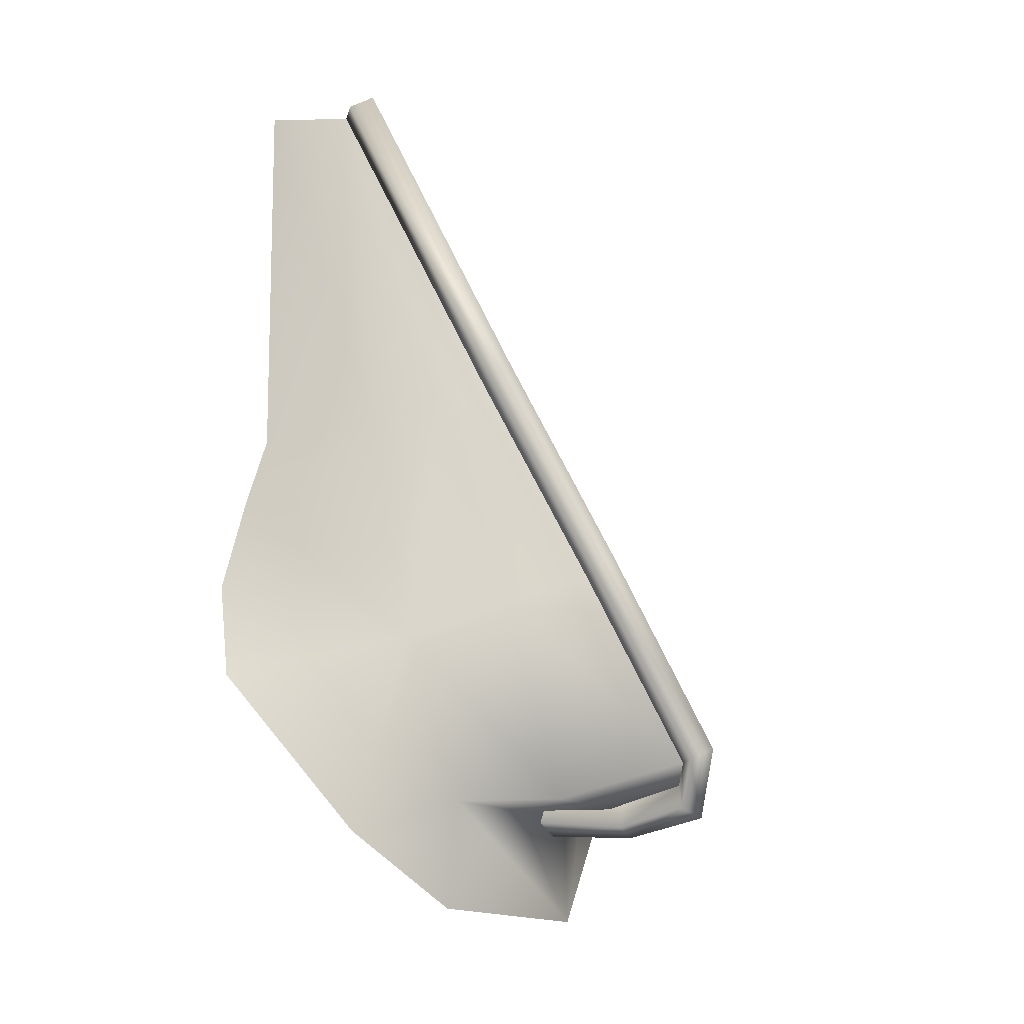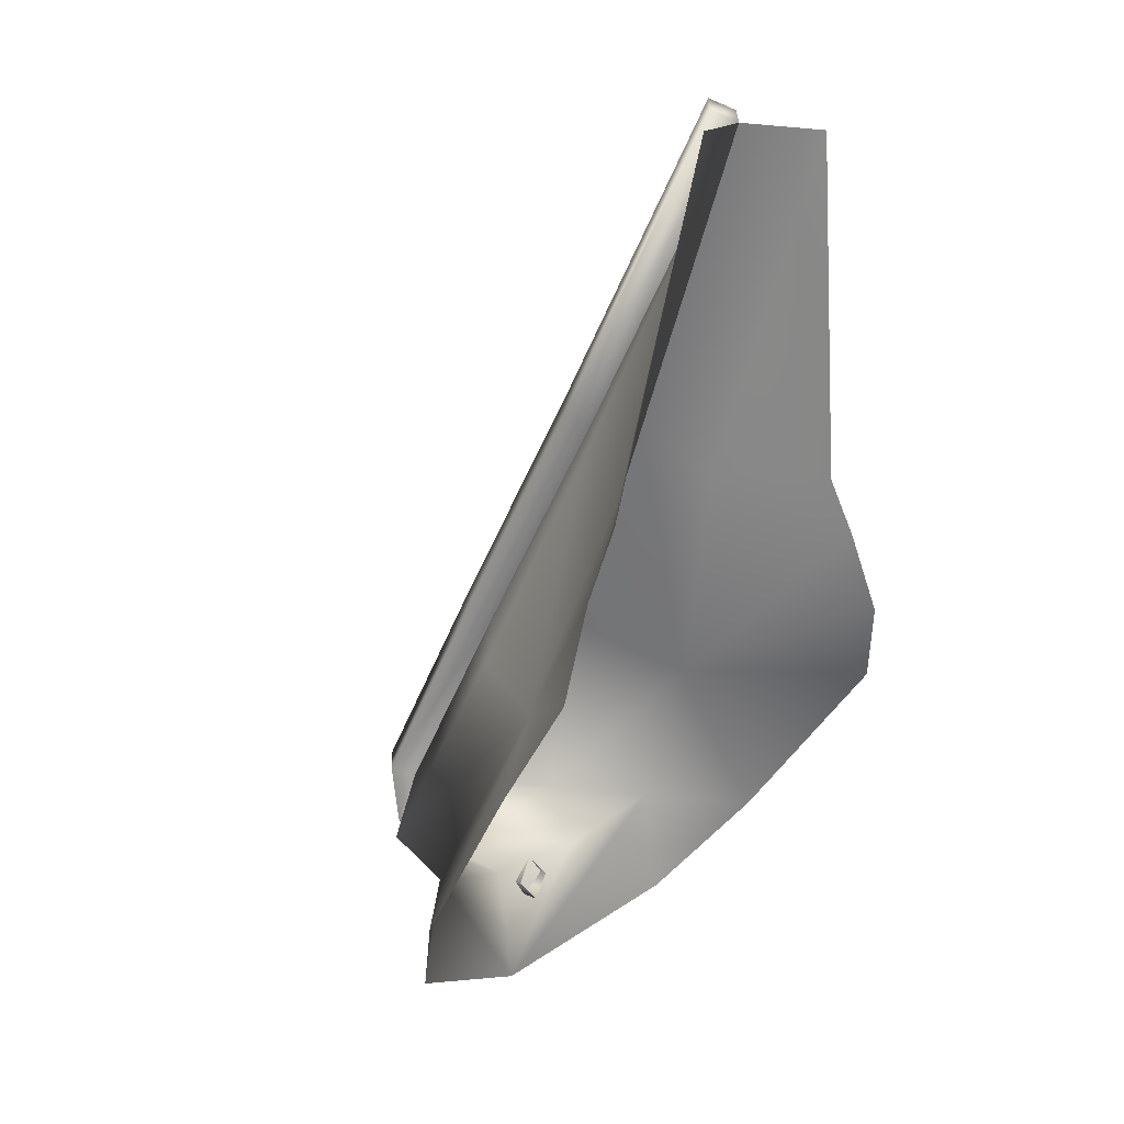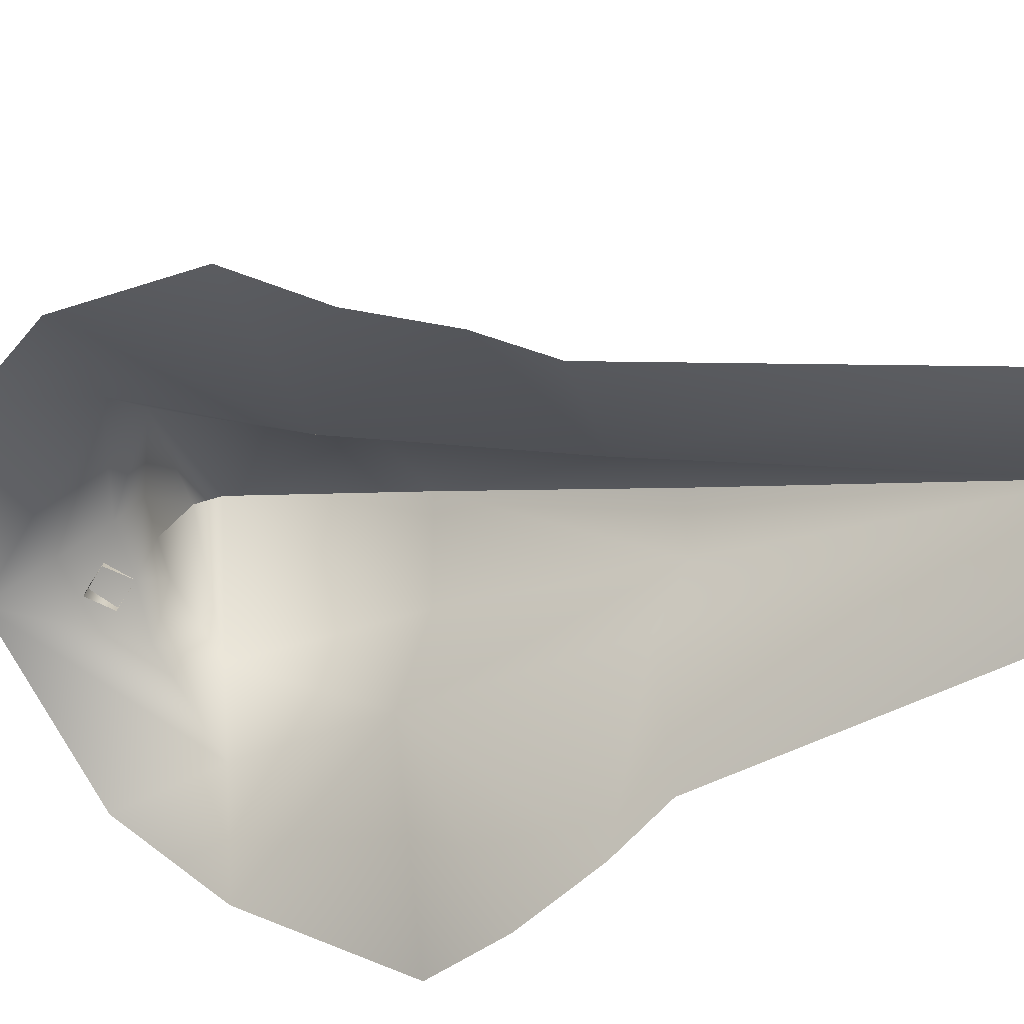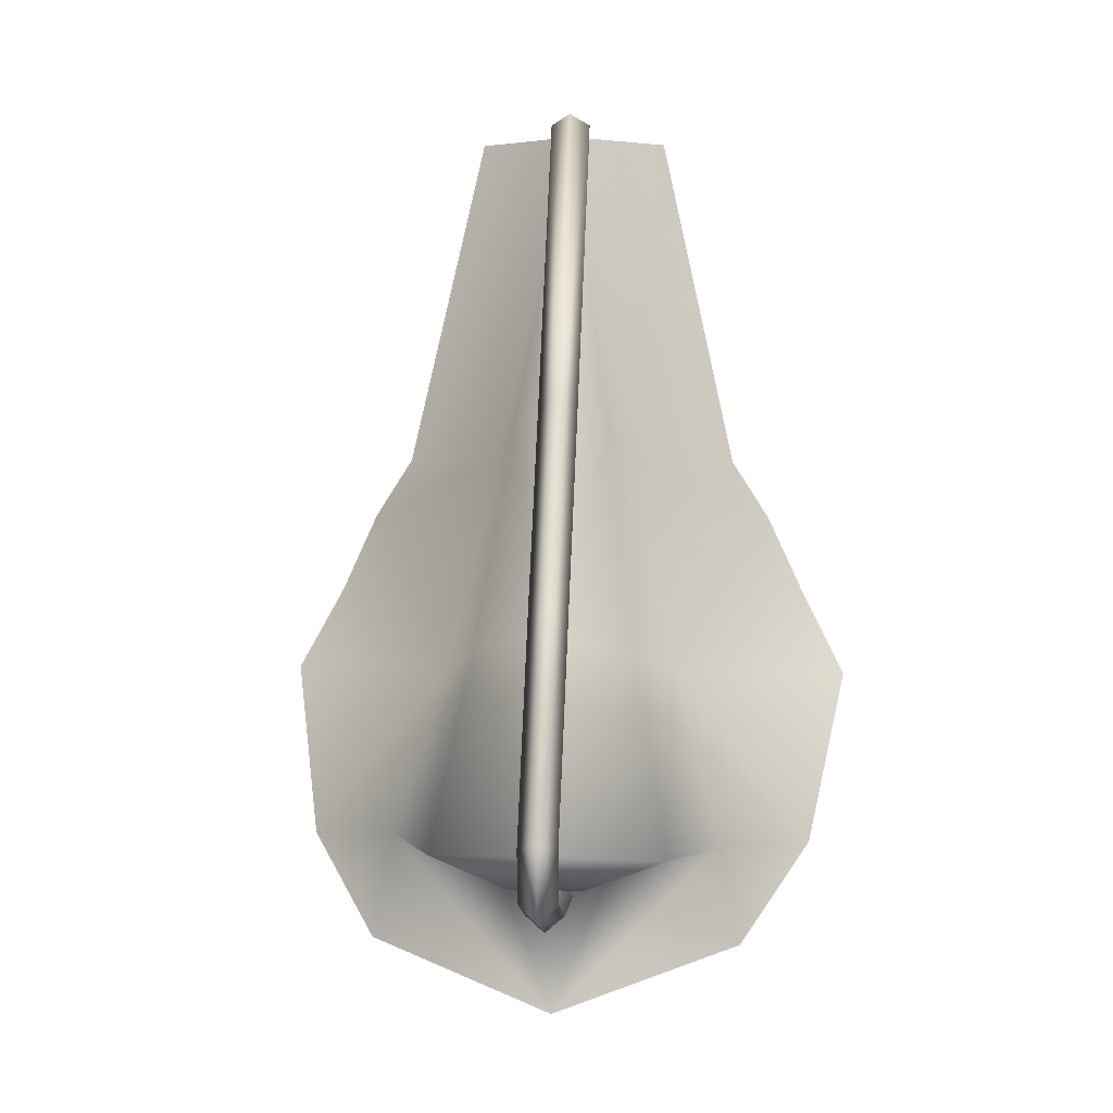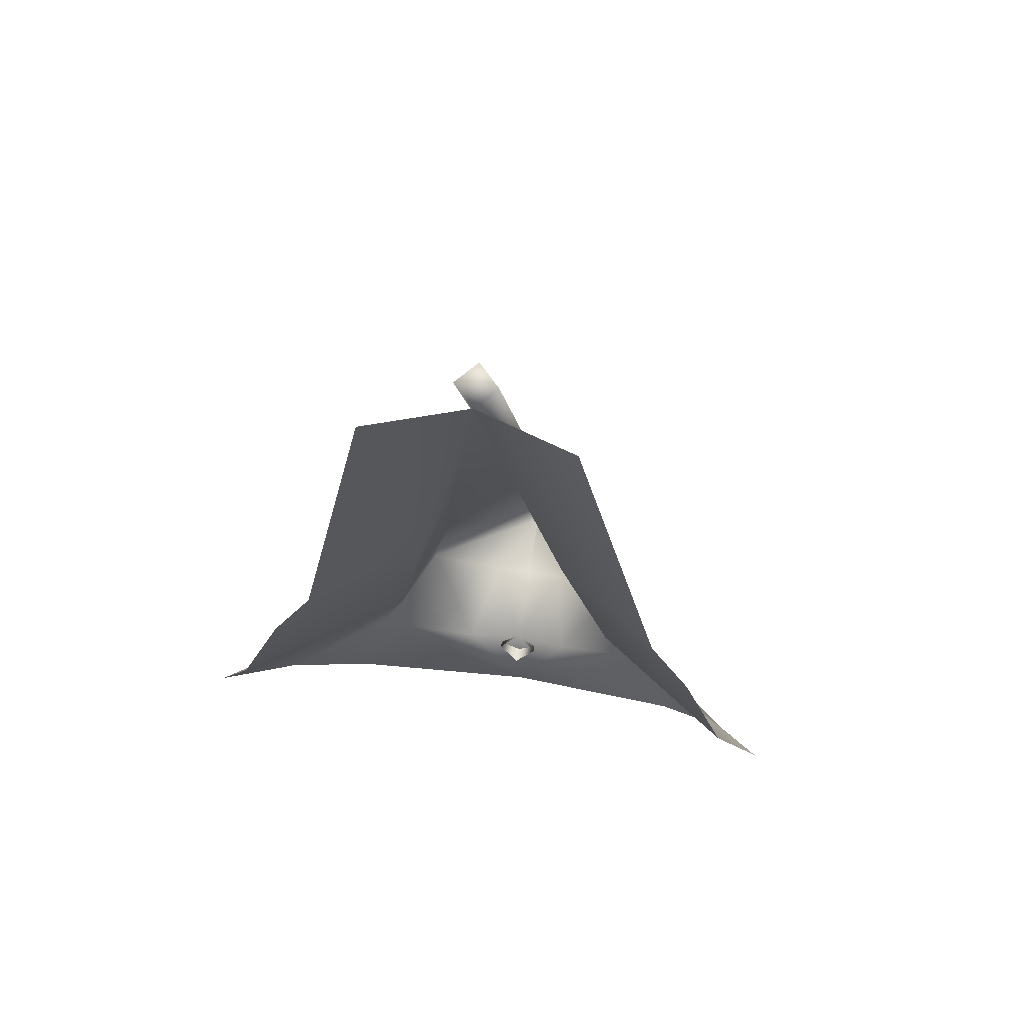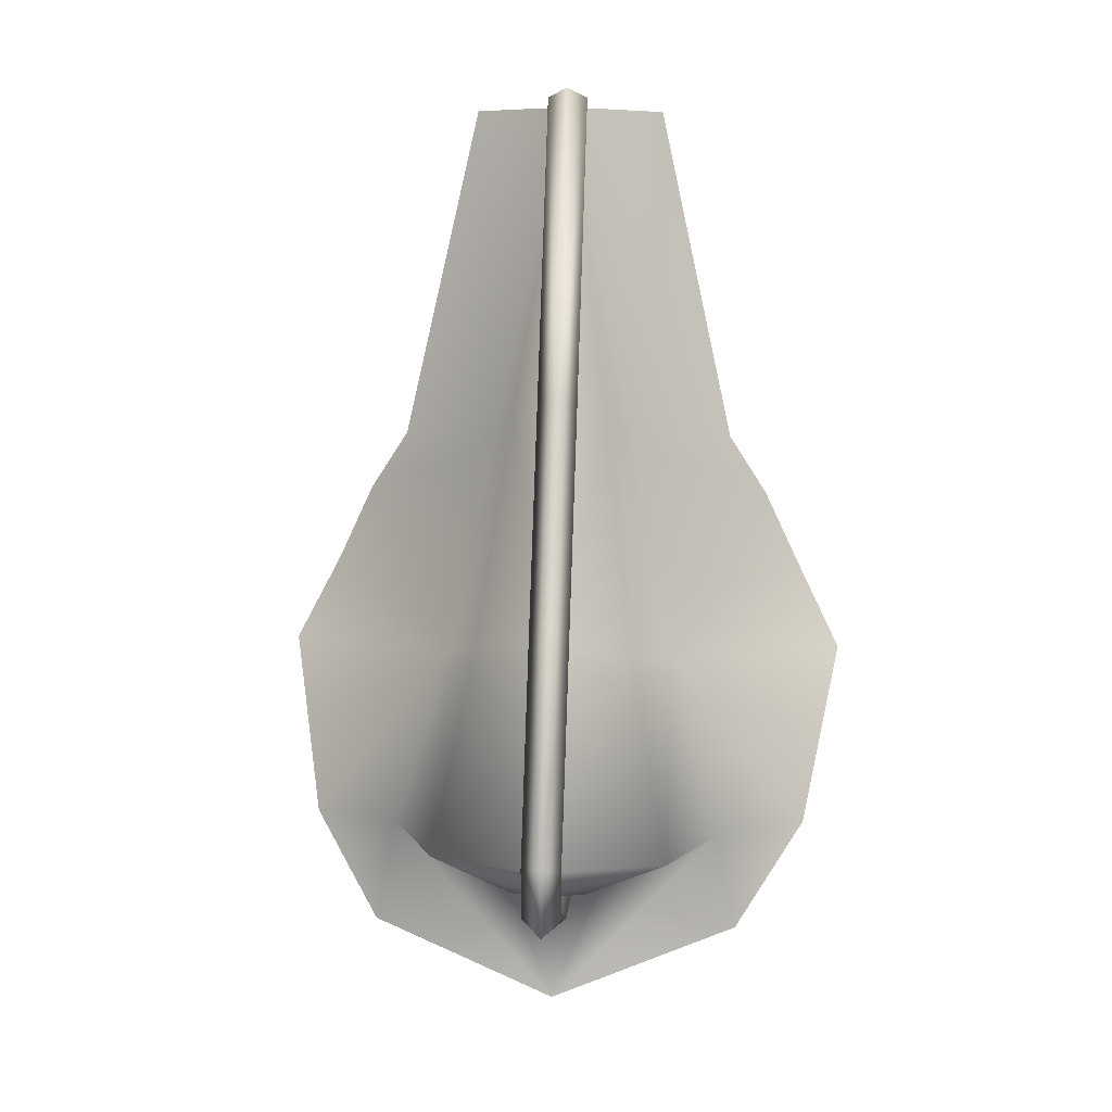
<metadata>
{"format":"obj","ext":"obj","renderer":"f3d","projection":"perspective","resolution":1024,"background":"white","views":[{"elev":6.6,"azim":-63.5,"up":"+Y"},{"elev":11.0,"azim":129.1,"up":"+Y"},{"elev":-69.3,"azim":103.9,"up":"+Z"},{"elev":6.5,"azim":4.6,"up":"+Y"},{"elev":53.8,"azim":-170.5,"up":"+Y"},{"elev":15.2,"azim":3.7,"up":"+Y"}]}
</metadata>
<code>
g sharp2_geo
v 6.563e-32 1.529 0.223
v 8.644e-32 1.661 0.1445
v 8.667e-32 1.657 0.138
v 6.592e-32 1.525 0.2165
v 1.863e-11 1.52 0.2156
v 1.863e-11 1.514 0.2206
v 6.629e-32 1.515 0.2032
v 6.536e-32 1.508 0.205
v 6.785e-32 1.514 0.1858
v 6.72e-32 1.506 0.1841
v 7.789e-32 1.601 0.1709
v 6.481e-32 1.488 0.1906
v 7.168e-32 1.562 0.1948
v 7.774e-32 1.605 0.1771
v 7.153e-32 1.566 0.2009
v 0.003686 1.527 0.2195
v 0.003906 1.659 0.1412
v 0.003682 1.517 0.2177
v 0.003672 1.511 0.2042
v 0.003898 1.51 0.1848
v 0.03162 1.519 0.181
v 0.01389 1.592 0.1526
v 0.01065 1.514 0.1846
v 0.03592 1.499 0.1811
v 0.03361 1.59 0.1388
v 0.05682 1.547 0.1439
v 0.02243 1.551 0.1669
v 0.02242 1.521 0.2007
v 0.01524 1.557 0.1839
v 0.009231 1.598 0.1645
v 0.007187 1.515 0.2032
v 0.003835 1.603 0.1739
v 0.003772 1.564 0.1977
v 0.04942 1.517 0.1674
v 0.04865 1.562 0.1375
v 0.04118 1.578 0.1385
v 0.01874 1.656 0.132
v -0.003686 1.527 0.2195
v -0.003906 1.659 0.1412
v -0.003682 1.517 0.2177
v -0.003672 1.511 0.2042
v -0.003898 1.51 0.1848
v -0.03162 1.52 0.181
v -0.01389 1.592 0.1526
v -0.01065 1.514 0.1846
v -0.03592 1.499 0.1811
v -0.03361 1.59 0.1388
v -0.05682 1.547 0.1439
v -0.02243 1.551 0.165
v -0.02242 1.521 0.1995
v -0.01524 1.558 0.1843
v -0.009231 1.599 0.1656
v -0.007187 1.515 0.2032
v -0.003835 1.603 0.1739
v -0.003772 1.564 0.1977
v -0.04942 1.517 0.1674
v -0.04865 1.562 0.1375
v -0.04118 1.578 0.1385
v -0.01874 1.656 0.132
v 6.785e-32 1.514 0.1858
v 6.629e-32 1.515 0.2032
v 1.863e-11 1.52 0.2156
v 6.592e-32 1.525 0.2165
v 7.168e-32 1.562 0.1948
v 8.667e-32 1.657 0.138
v 7.789e-32 1.601 0.1709
v 6.481e-32 1.488 0.1906
v 7.168e-32 1.562 0.1948
v 6.592e-32 1.525 0.2165
v 1.863e-11 1.52 0.2156
v 6.629e-32 1.515 0.2032
v 6.785e-32 1.514 0.1858
v 8.667e-32 1.657 0.138
v 7.789e-32 1.601 0.1709
v 1.863e-11 1.52 0.2156
v 6.592e-32 1.525 0.2165
v 7.168e-32 1.562 0.1948
v 7.789e-32 1.601 0.1709
g sharp2_geo_0
f 7 20 9
f 19 20 7
f 5 19 7
f 18 19 5
f 4 18 5
f 16 18 4
f 13 16 4
f 33 16 13
f 66 33 13
f 32 33 66
f 65 32 66
f 17 32 65
f 39 17 65
f 2 17 39
f 14 2 39
f 17 2 14
f 32 17 14
f 54 39 65
f 78 54 65
f 55 54 78
f 68 55 78
f 38 55 68
f 69 38 68
f 40 38 69
f 70 40 69
f 41 40 70
f 71 41 70
f 42 41 71
f 72 42 71
f 15 32 14
f 33 32 15
f 1 33 15
f 16 33 1
f 6 16 1
f 18 16 6
f 8 18 6
f 19 18 8
f 10 19 8
f 20 19 10
f 28 21 27
f 23 21 28
f 31 23 28
f 60 23 31
f 61 60 31
f 53 60 61
f 75 53 61
f 50 53 75
f 76 50 75
f 51 50 76
f 77 51 76
f 52 51 77
f 74 52 77
f 73 52 74
f 62 61 31
f 28 62 31
f 63 62 28
f 29 63 28
f 64 63 29
f 30 64 29
f 11 64 30
f 3 11 30
f 30 22 3
f 27 22 30
f 29 27 30
f 28 27 29
f 54 14 39
f 15 14 54
f 55 15 54
f 1 15 55
f 38 1 55
f 6 1 38
f 40 6 38
f 8 6 40
f 41 8 40
f 10 8 41
f 42 10 41
f 50 49 43
f 45 50 43
f 53 50 45
f 60 53 45
f 52 73 44
f 49 52 44
f 51 52 49
f 50 51 49
g sharp2_geo_1
f 21 24 34
f 12 24 21
f 23 12 21
f 60 12 23
f 22 37 3
f 25 37 22
f 36 25 22
f 43 56 46
f 67 43 46
f 45 43 67
f 60 45 67
f 44 47 58
f 59 47 44
f 73 59 44
f 27 36 22
f 35 36 27
f 26 35 27
f 34 27 21
f 26 27 34
f 49 57 48
f 58 57 49
f 44 58 49
f 56 49 48
f 43 49 56

</code>
